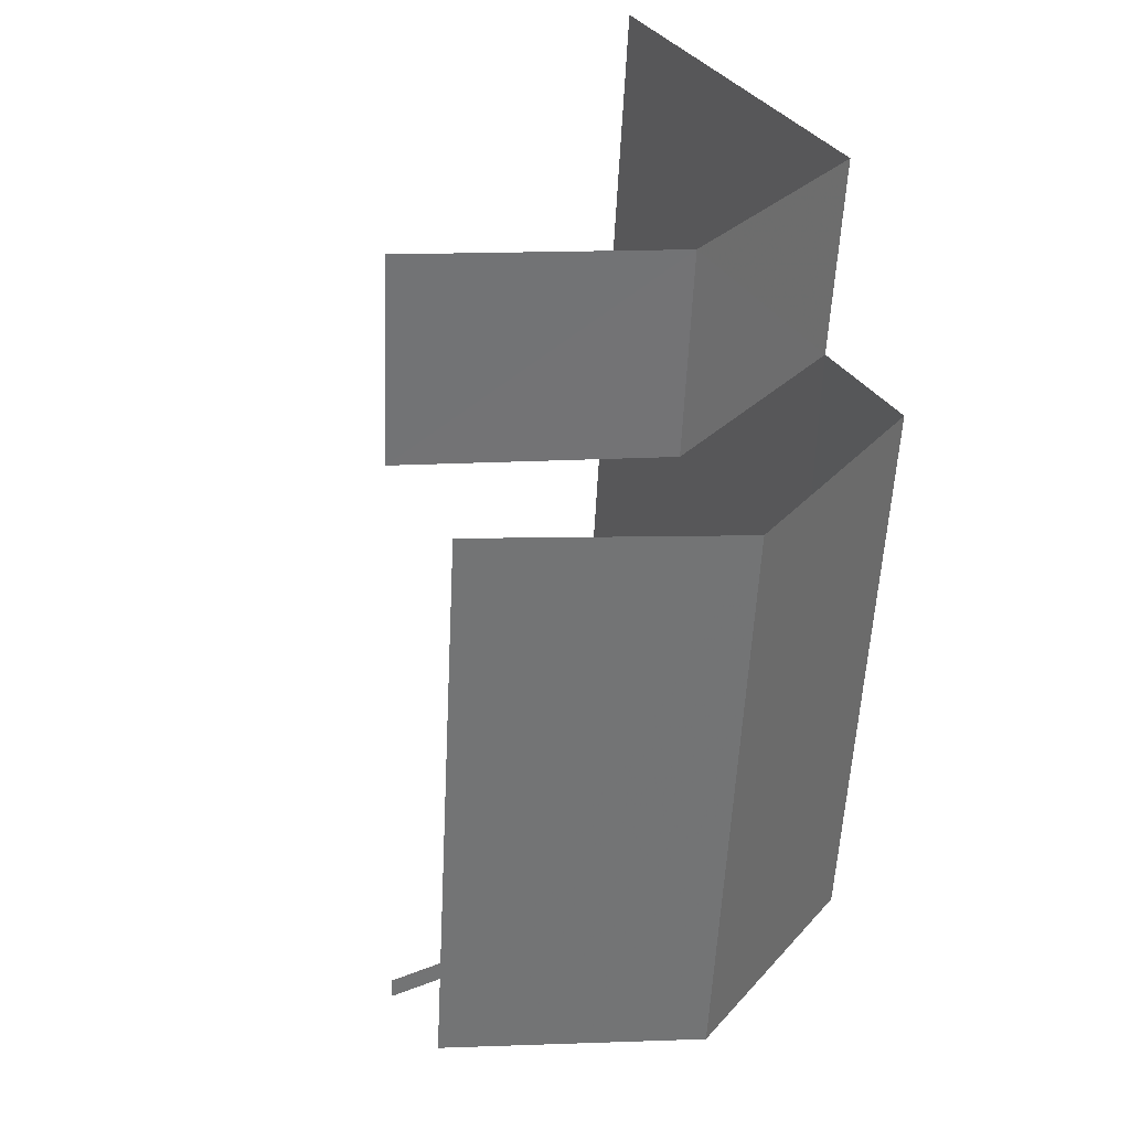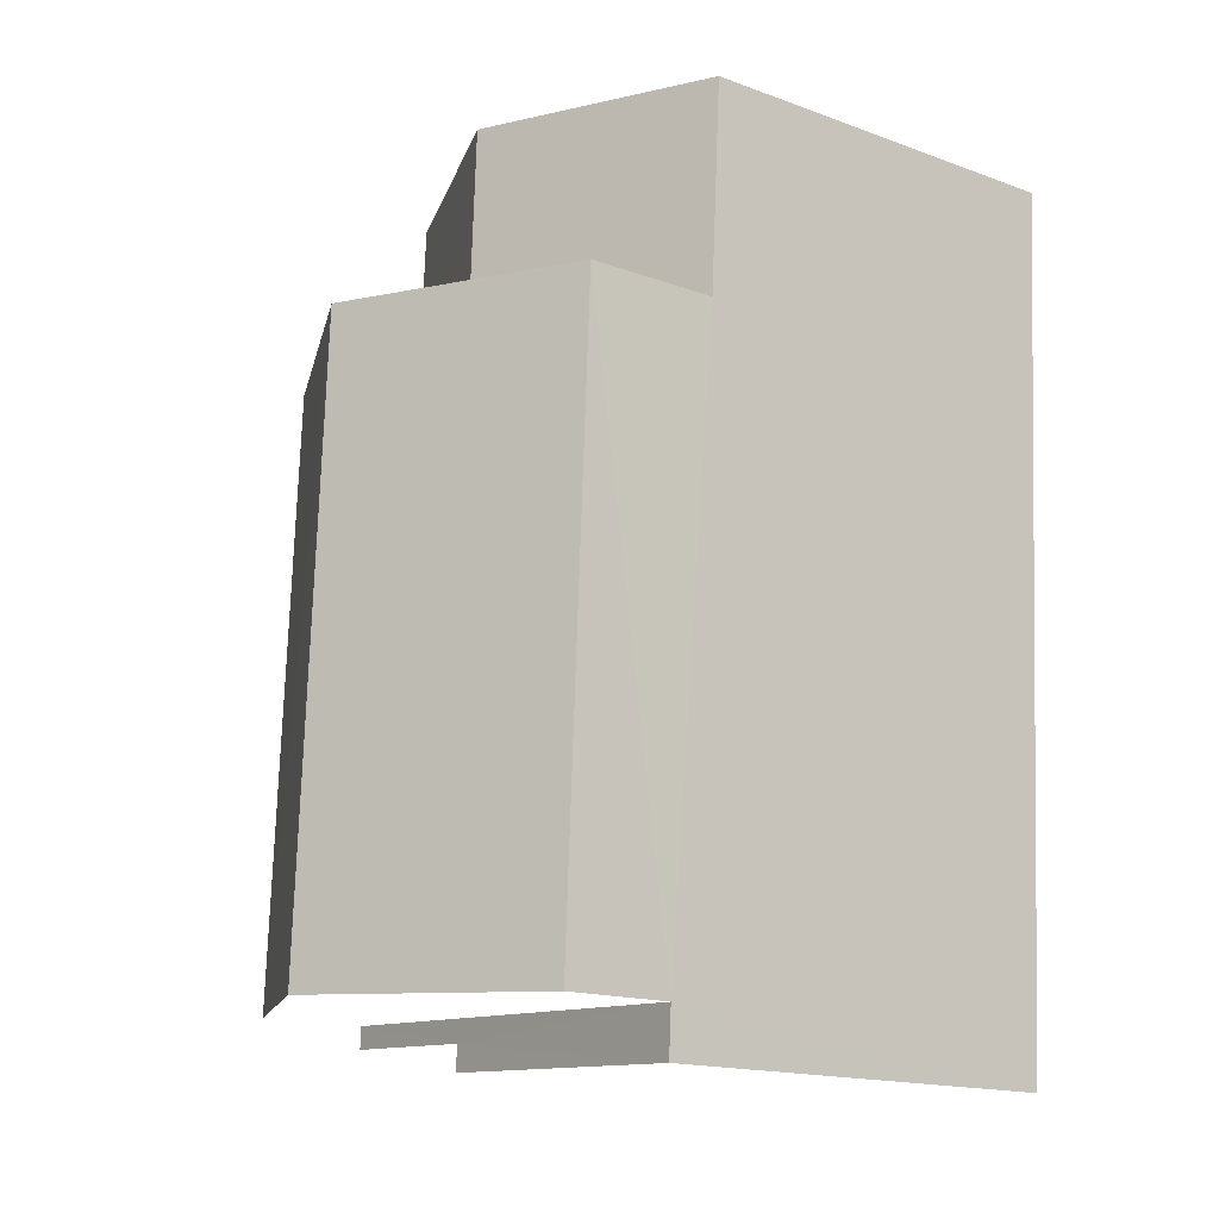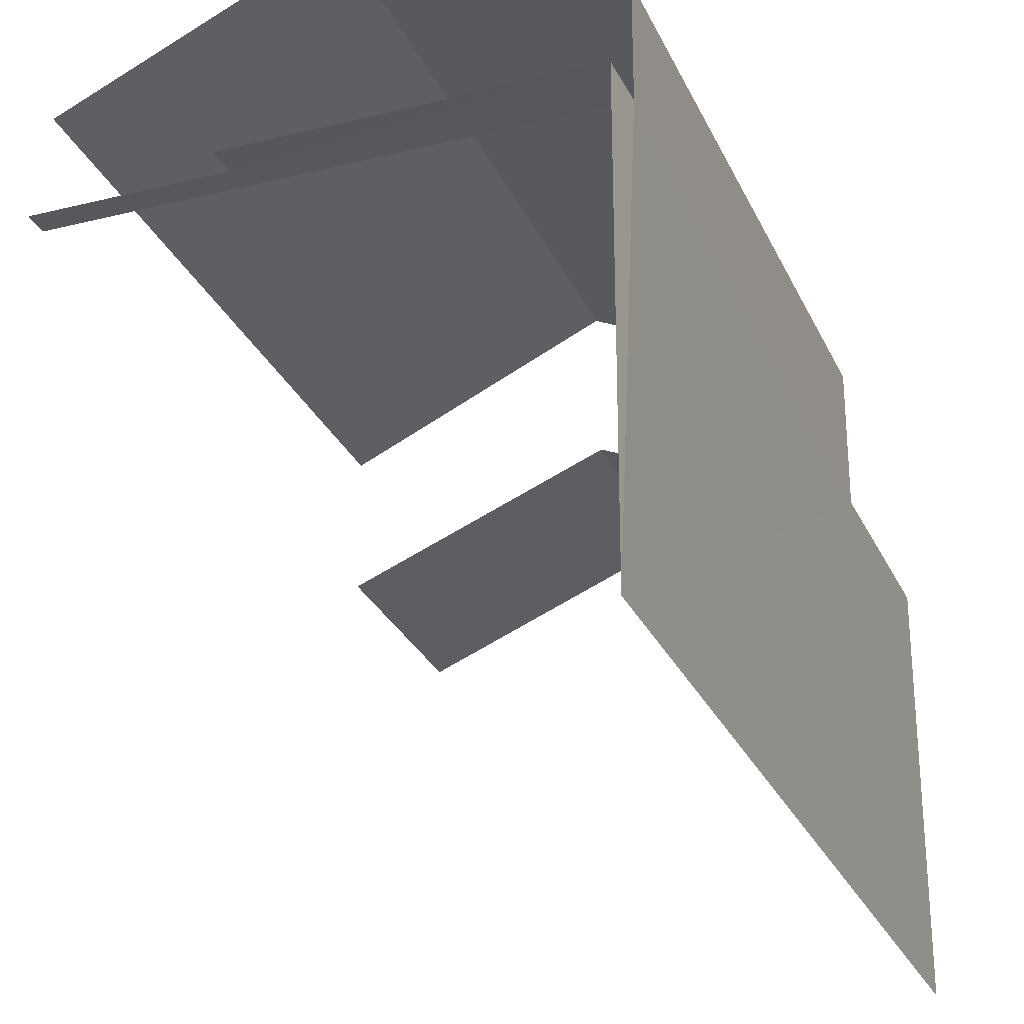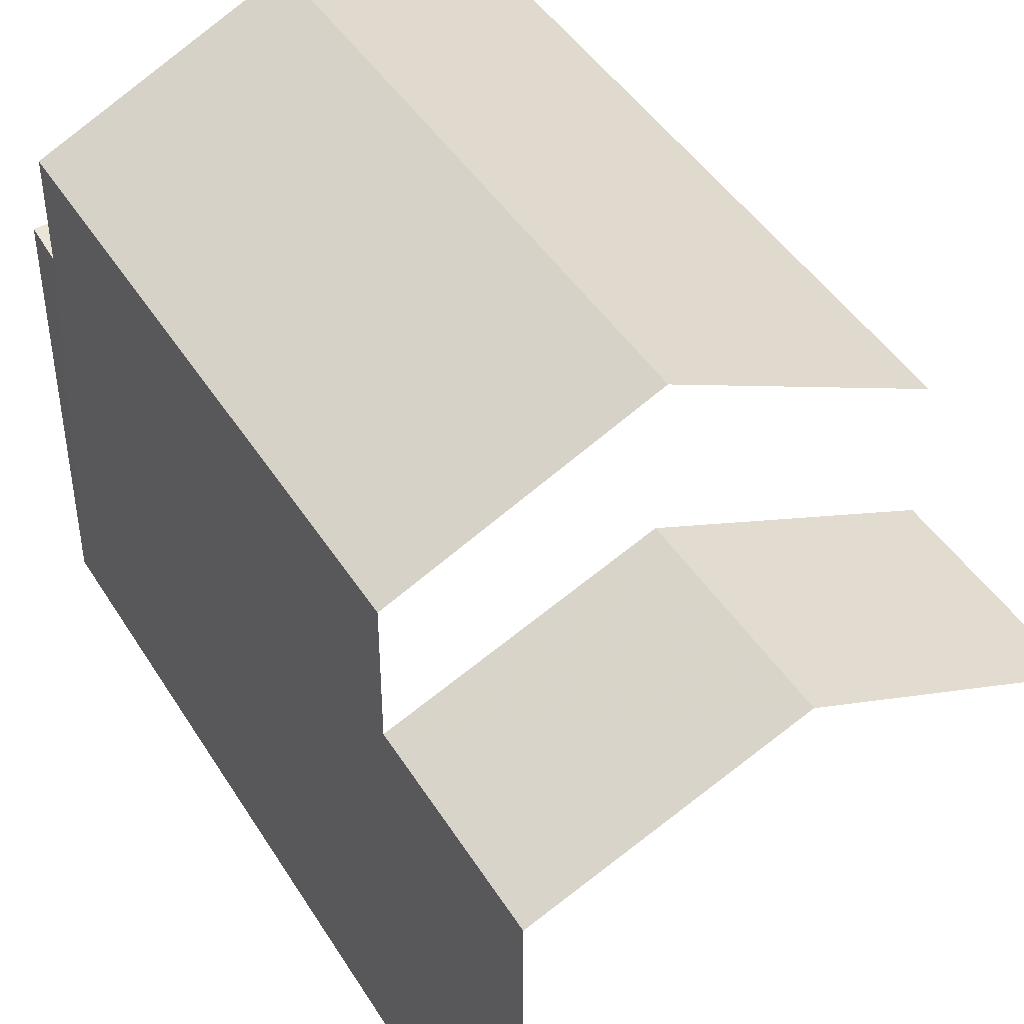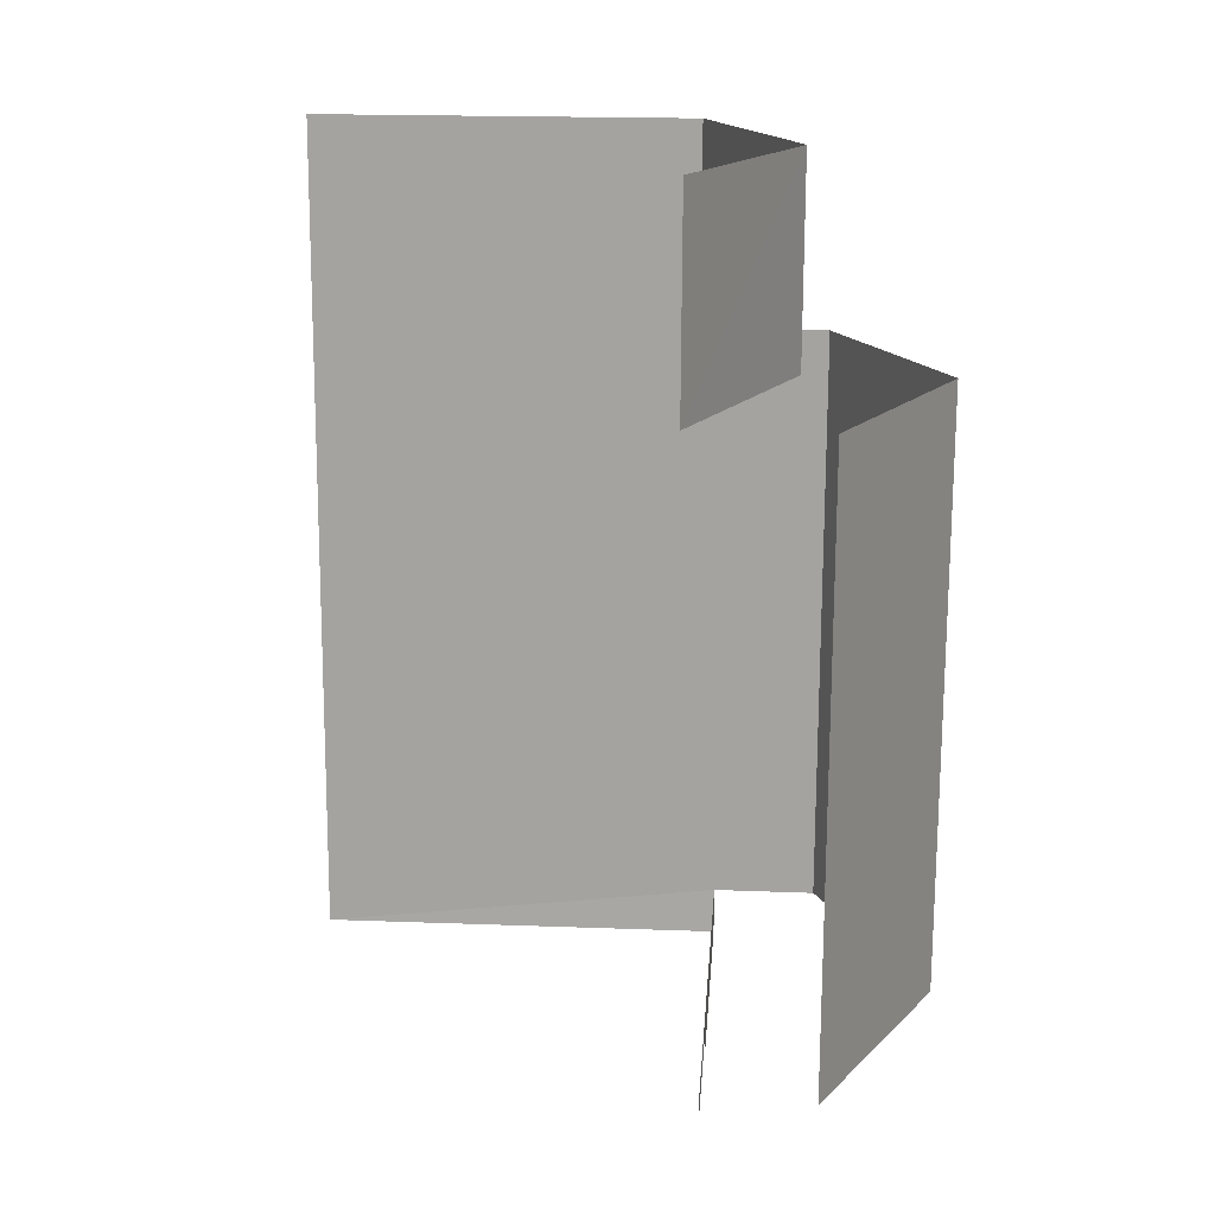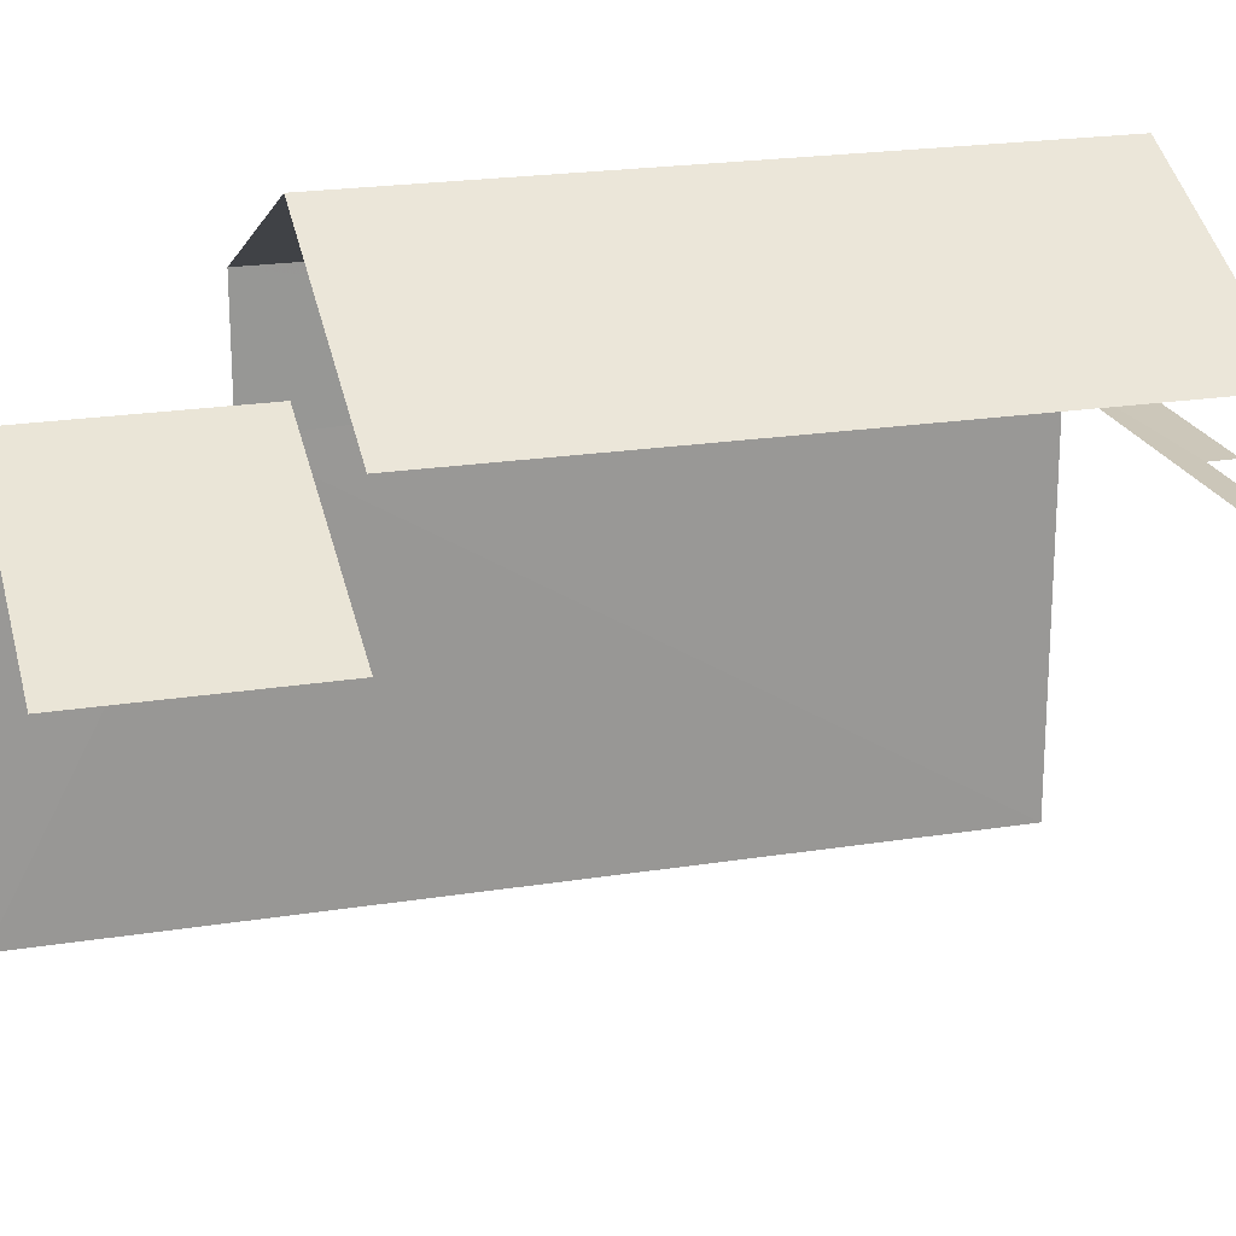
<metadata>
{"format":"obj","ext":"obj","renderer":"f3d","projection":"perspective","resolution":1024,"background":"white","views":[{"elev":35.7,"azim":-30.0,"up":"+Y"},{"elev":-16.4,"azim":53.3,"up":"+Y"},{"elev":-27.8,"azim":17.5,"up":"+Z"},{"elev":44.3,"azim":146.9,"up":"+Z"},{"elev":19.7,"azim":-86.0,"up":"+Y"},{"elev":21.3,"azim":-109.3,"up":"+Z"}]}
</metadata>
<code>
v -3.14e+05 4.142e+04 54.26
v -3.14e+05 4.144e+04 54.27
v -3.14e+05 4.142e+04 54.26
v -3.14e+05 4.142e+04 54.26
v -3.14e+05 4.144e+04 54.27
v -3.14e+05 4.142e+04 54.26
v -3.14e+05 4.143e+04 65.43
v -3.14e+05 4.142e+04 63.46
v -3.14e+05 4.142e+04 65.43
v -3.14e+05 4.143e+04 63.47
v -3.14e+05 4.142e+04 61.6
v -3.14e+05 4.142e+04 61.6
v -3.14e+05 4.142e+04 61.6
v -3.14e+05 4.142e+04 61.6
v -3.14e+05 4.142e+04 61.6
v -3.14e+05 4.142e+04 61.6
v -3.14e+05 4.142e+04 63.46
v -3.14e+05 4.143e+04 63.47
v -3.14e+05 4.143e+04 61.18
v -3.14e+05 4.144e+04 61.18
v -3.14e+05 4.144e+04 62.94
v -3.14e+05 4.143e+04 62.94
v -3.14e+05 4.143e+04 61.18
v -3.14e+05 4.144e+04 61.18
f 1 2 3
f 3 4 1
f 5 2 1
f 6 5 1
f 8 15 9
f 15 14 9
f 14 17 9
f 18 19 22
f 18 22 7
f 22 10 7
f 22 23 10
f 16 6 1
f 13 16 1
f 11 4 3
f 12 11 3
f 8 10 15
f 16 15 6
f 6 23 5
f 5 23 24
f 15 10 23
f 6 15 23
f 20 2 21
f 2 5 21
f 5 24 21
f 13 1 4
f 11 13 4
f 7 8 9
f 7 10 8
f 11 12 13
f 12 14 13
f 13 15 16
f 13 14 15
f 17 18 7
f 9 17 7
f 19 20 21
f 22 19 21
f 23 21 24
f 23 22 21
f 12 3 14
f 18 17 14
f 19 3 2
f 19 2 20
f 18 14 19
f 14 3 19

</code>
